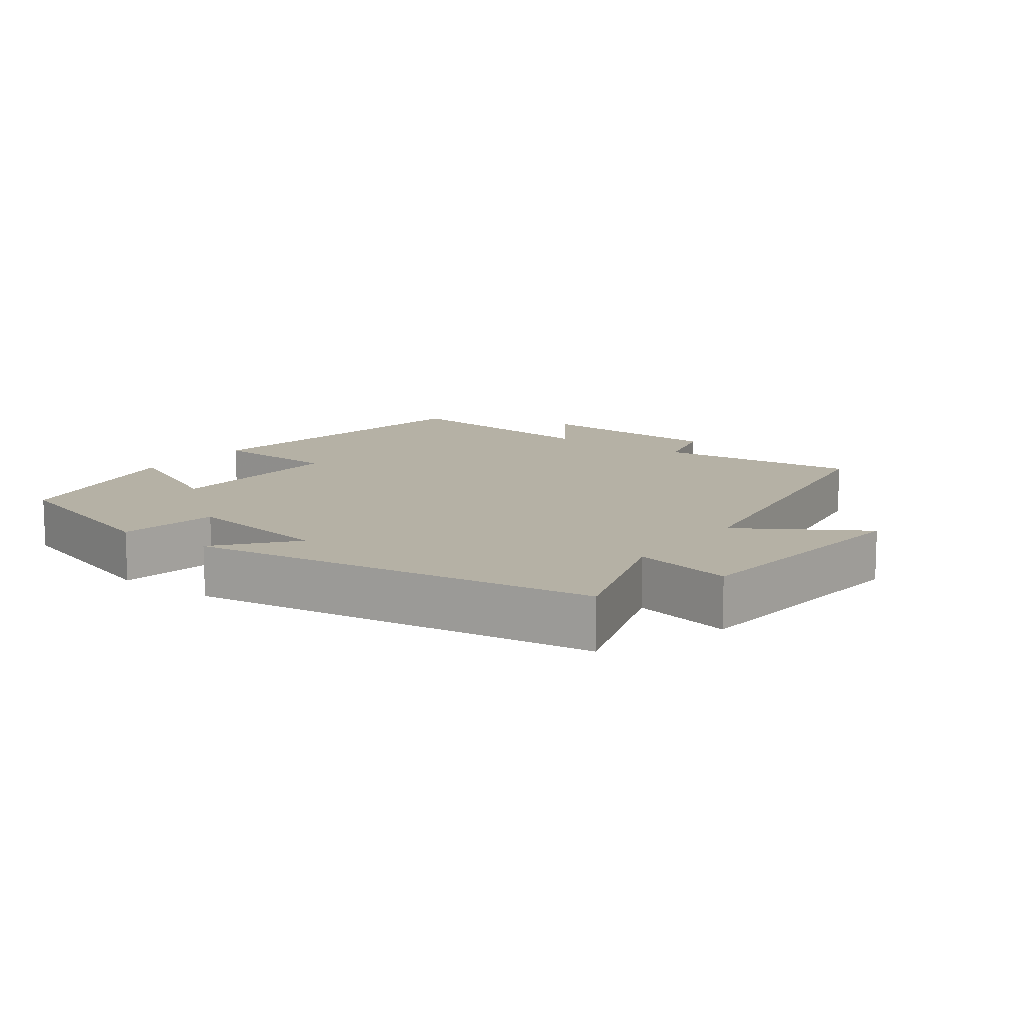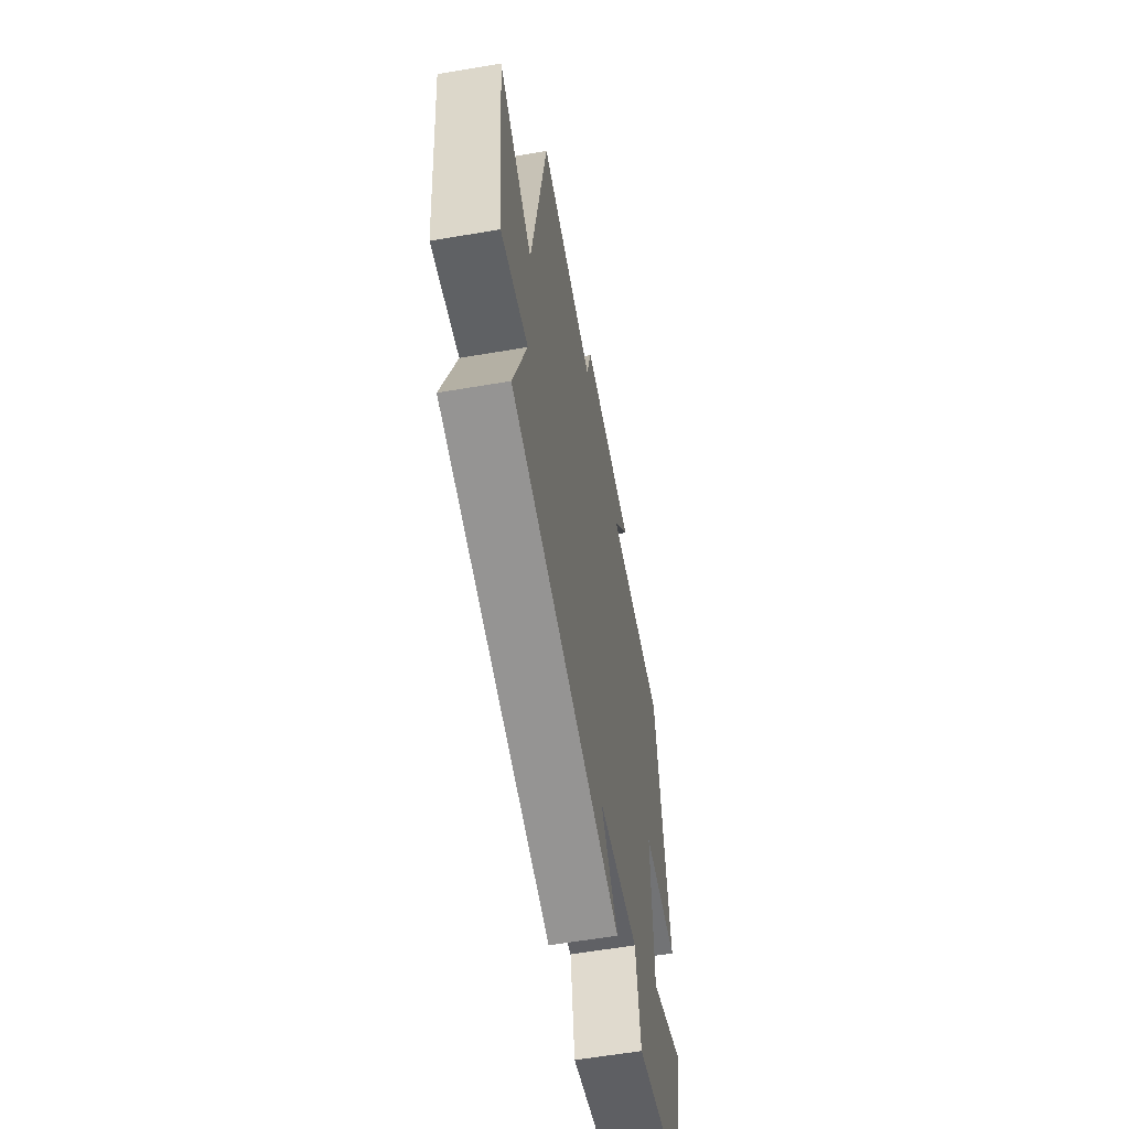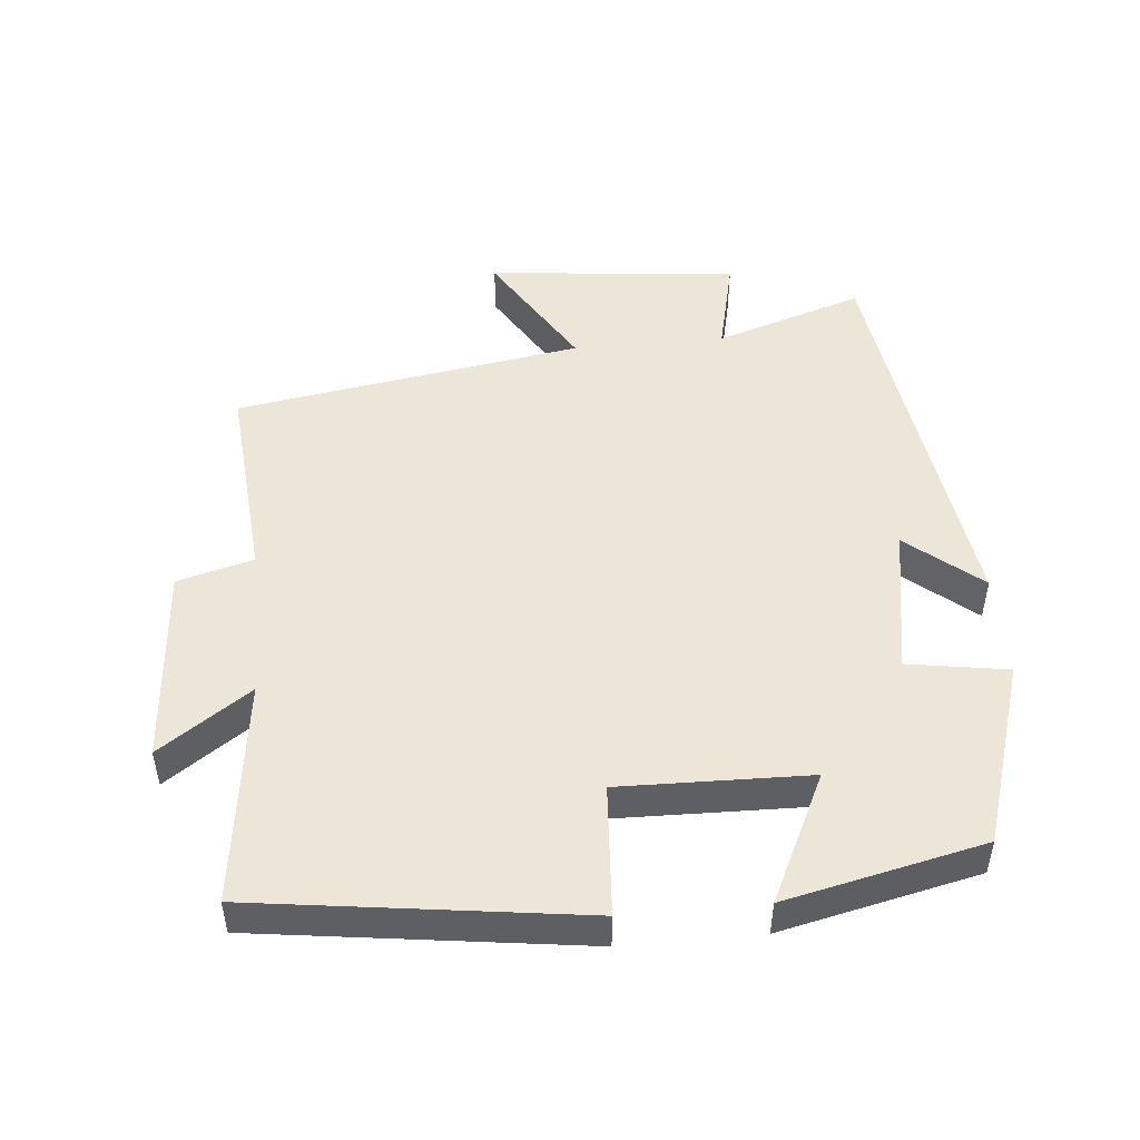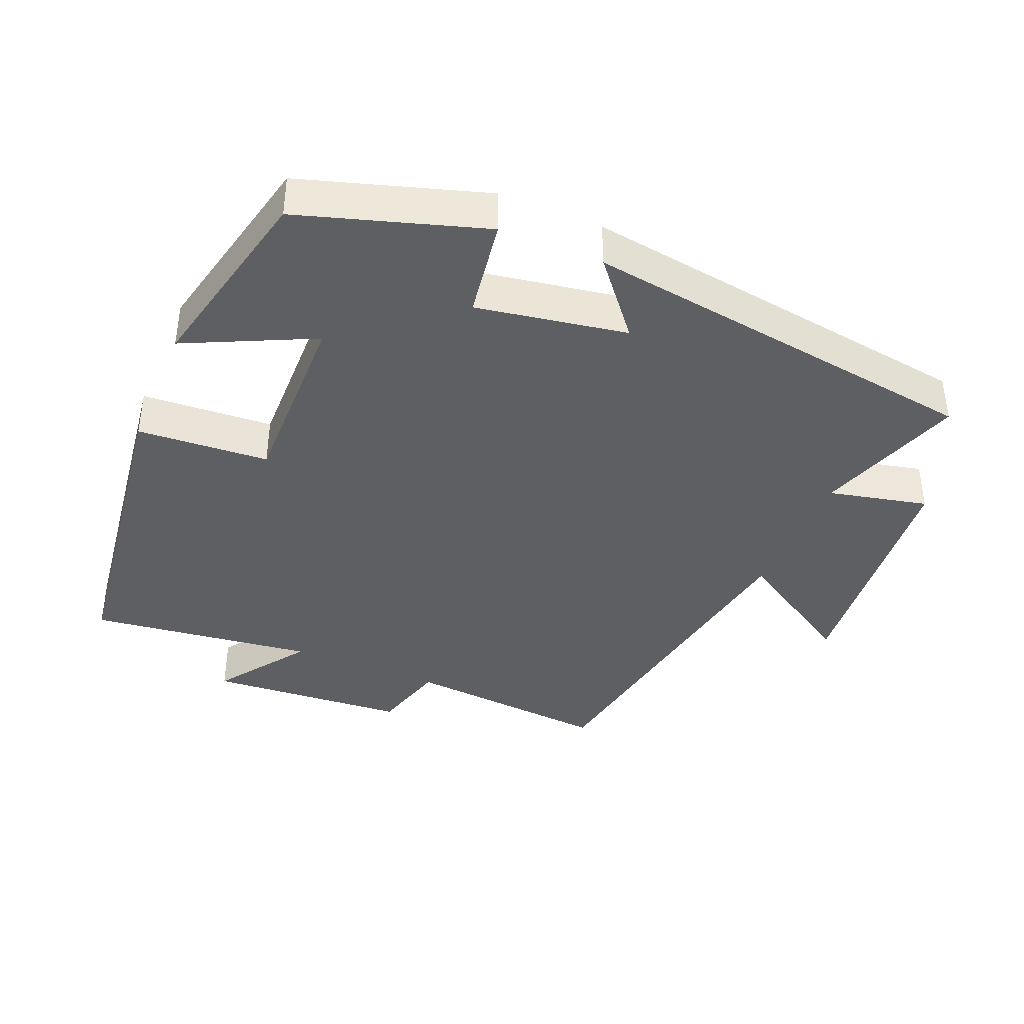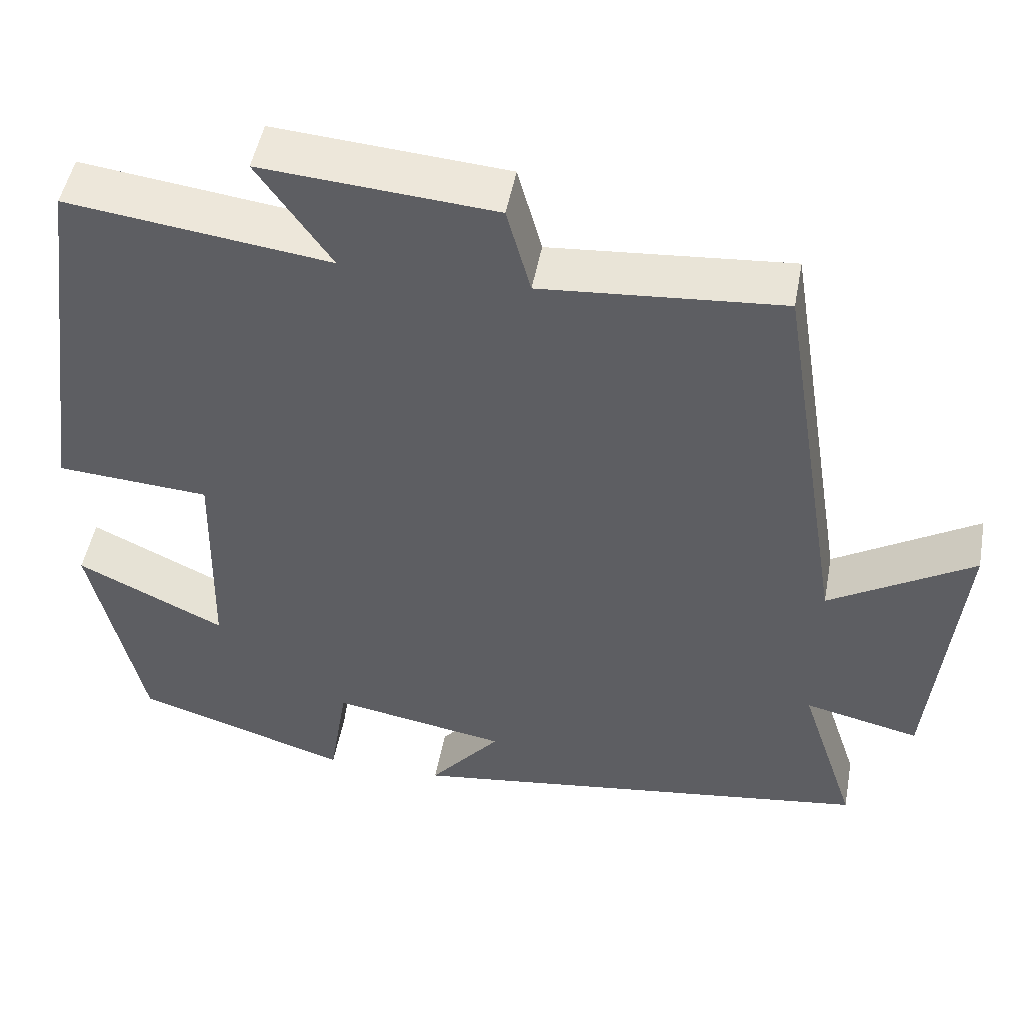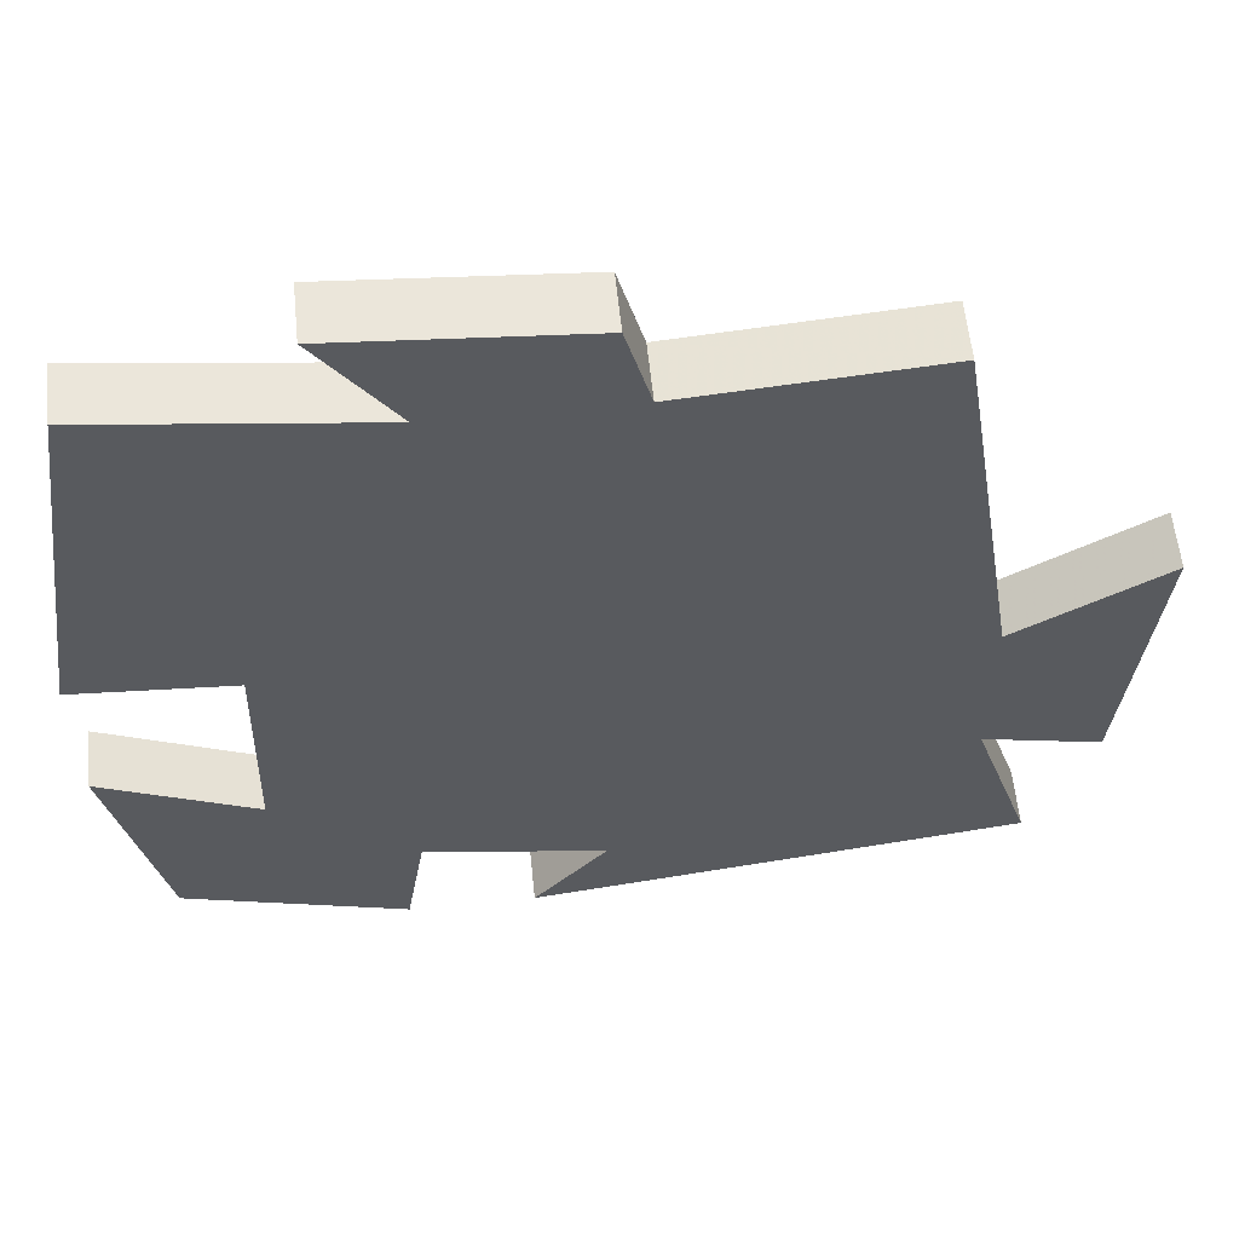
<metadata>
{"format":"obj","ext":"obj","renderer":"f3d","projection":"perspective","resolution":1024,"background":"white","views":[{"elev":11.8,"azim":-143.9,"up":"+Y"},{"elev":-59.6,"azim":-80.0,"up":"+Z"},{"elev":48.9,"azim":84.7,"up":"+Y"},{"elev":-39.6,"azim":157.1,"up":"+Y"},{"elev":49.0,"azim":-169.5,"up":"+Z"},{"elev":58.1,"azim":174.2,"up":"+Z"}]}
</metadata>
<code>
v -0.418 0.07 0.525
v -0.119 0.07 0.5
v -0.089 0.07 0.61
v 0.201 0.07 0.632
v 0.109 0.07 0.5
v 0.436 0.07 0.542
v 0.5 0.07 0.069
v 0.309 0.07 0.056
v 0.315 0.07 -0.218
v 0.5 0.07 -0.129
v 0.436 0.07 -0.416
v 0.169 0.07 -0.5
v 0.146 0.07 -0.355
v -0.072 0.07 -0.393
v 0.017 0.07 -0.5
v -0.571 0.07 -0.418
v -0.5 0.07 -0.202
v -0.644 0.07 -0.235
v -0.68 0.07 0.129
v -0.5 0.07 0.02
v -0.418 0 0.525
v -0.119 0 0.5
v -0.089 0 0.61
v 0.201 0 0.632
v 0.109 0 0.5
v 0.436 0 0.542
v 0.5 0 0.069
v 0.309 0 0.056
v 0.315 0 -0.218
v 0.5 0 -0.129
v 0.436 0 -0.416
v 0.169 0 -0.5
v 0.146 0 -0.355
v -0.072 0 -0.393
v 0.017 0 -0.5
v -0.571 0 -0.418
v -0.5 0 -0.202
v -0.644 0 -0.235
v -0.68 0 0.129
v -0.5 0 0.02
f 17 18 19 20
f 17 20 1 2
f 14 15 16 17
f 13 14 17 2
f 10 11 12 13
f 9 10 13
f 8 9 13 2
f 5 6 7 8
f 5 8 2 3
f 3 4 5
f 40 39 38 37
f 22 21 40 37
f 37 36 35 34
f 22 37 34 33
f 33 32 31 30
f 33 30 29
f 22 33 29 28
f 28 27 26 25
f 23 22 28 25
f 25 24 23
f 1 21 22 2
f 2 22 23 3
f 3 23 24 4
f 4 24 25 5
f 5 25 26 6
f 6 26 27 7
f 7 27 28 8
f 8 28 29 9
f 9 29 30 10
f 10 30 31 11
f 11 31 32 12
f 12 32 33 13
f 13 33 34 14
f 14 34 35 15
f 15 35 36 16
f 16 36 37 17
f 17 37 38 18
f 18 38 39 19
f 19 39 40 20
f 20 40 21 1

</code>
